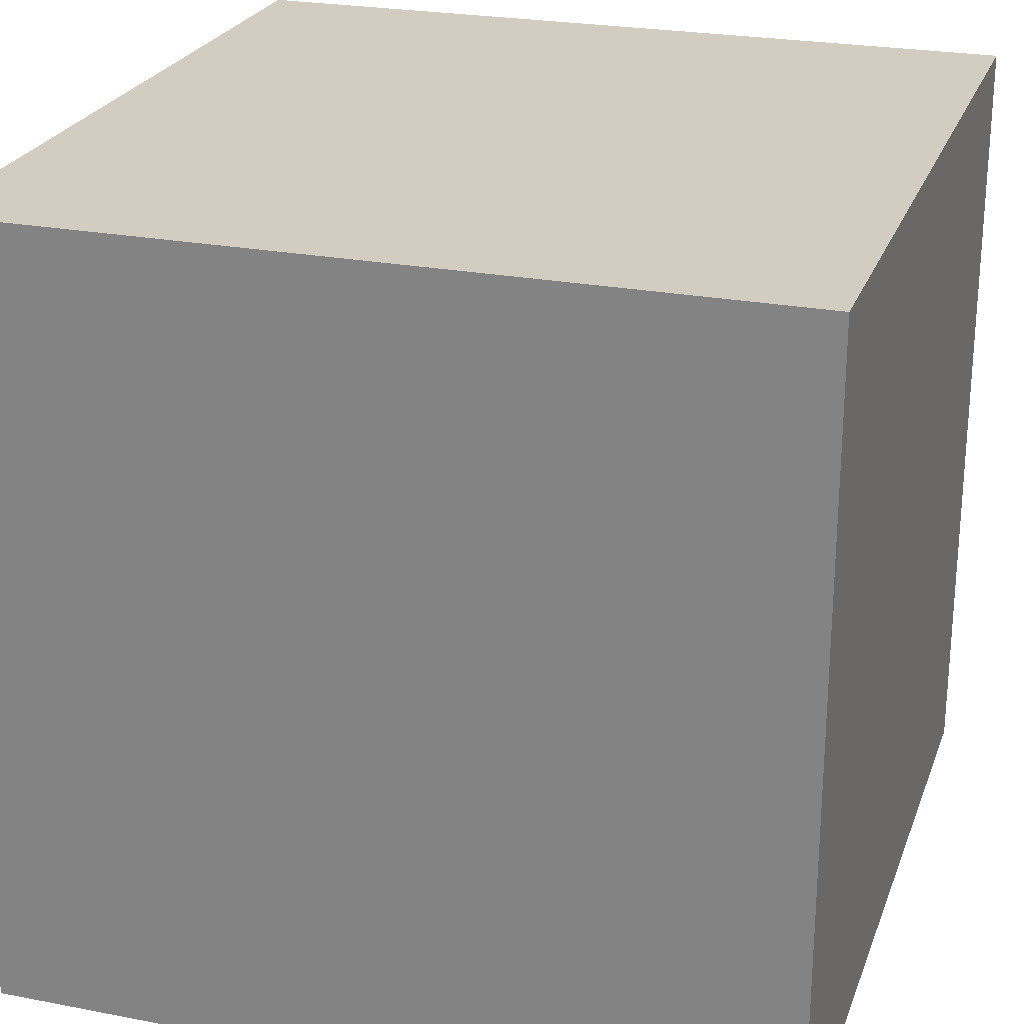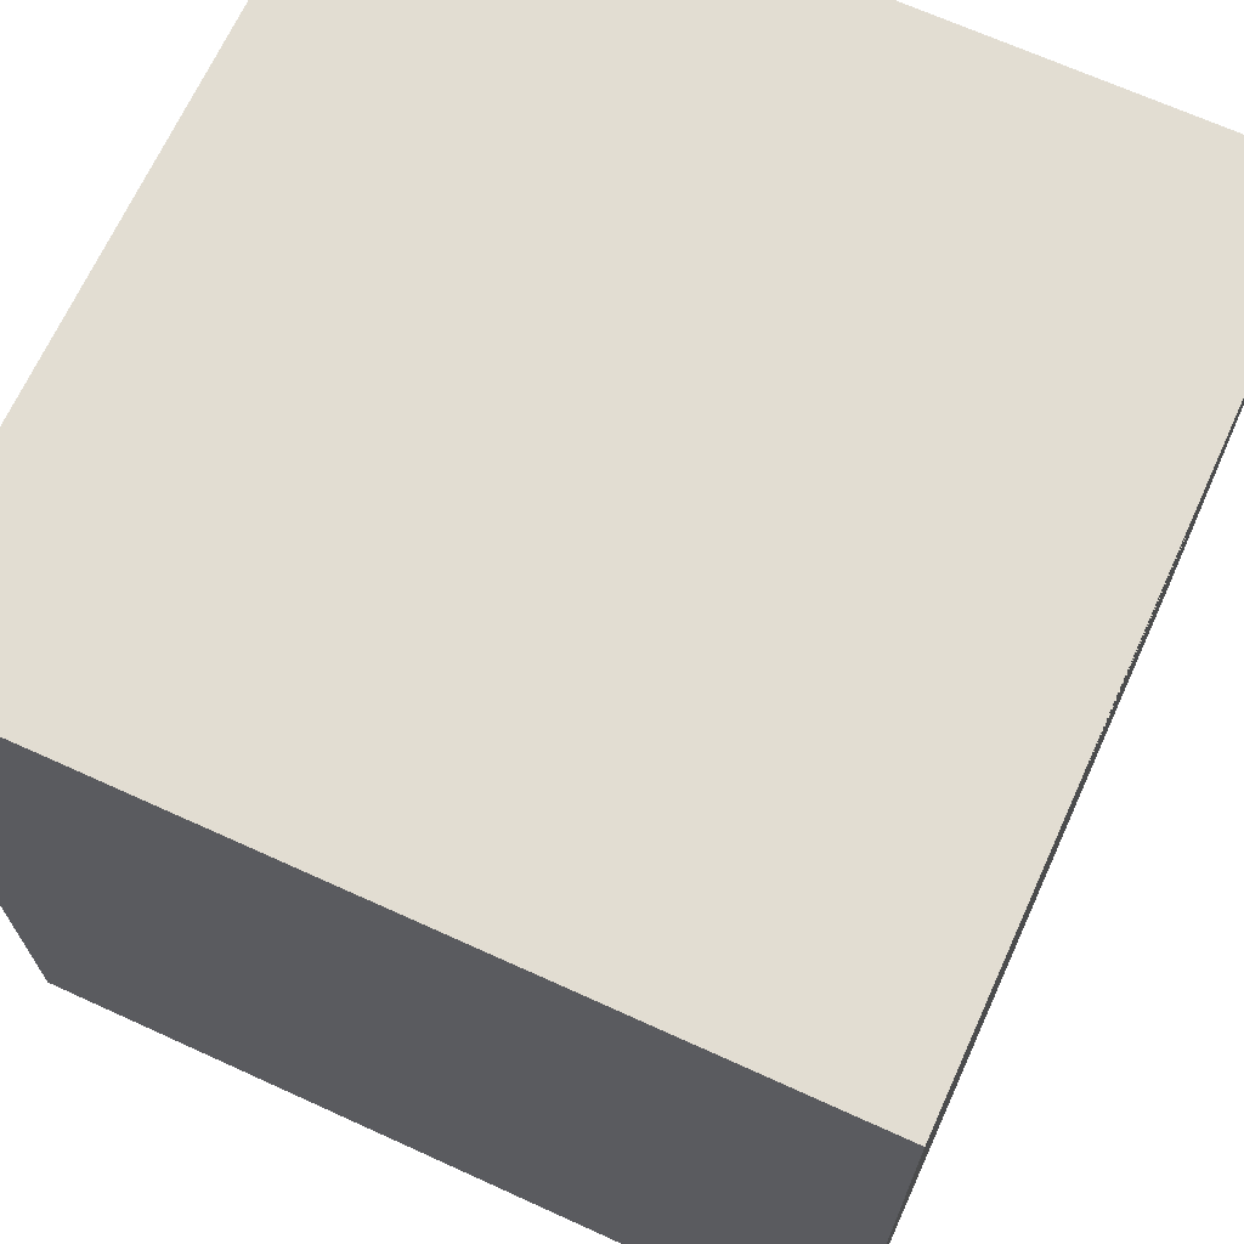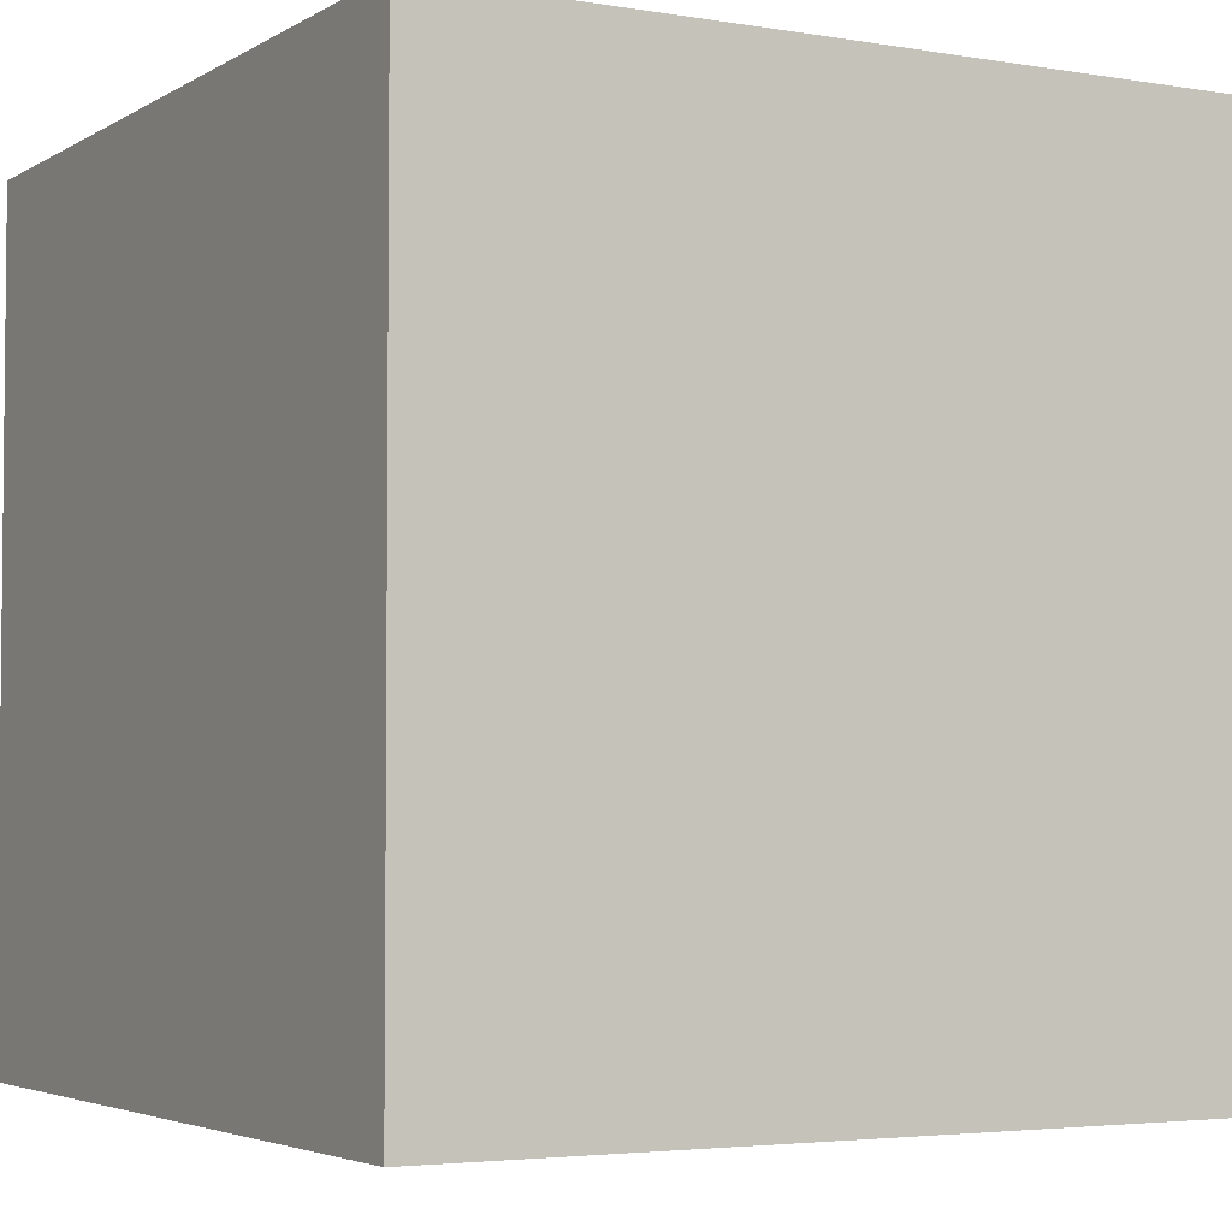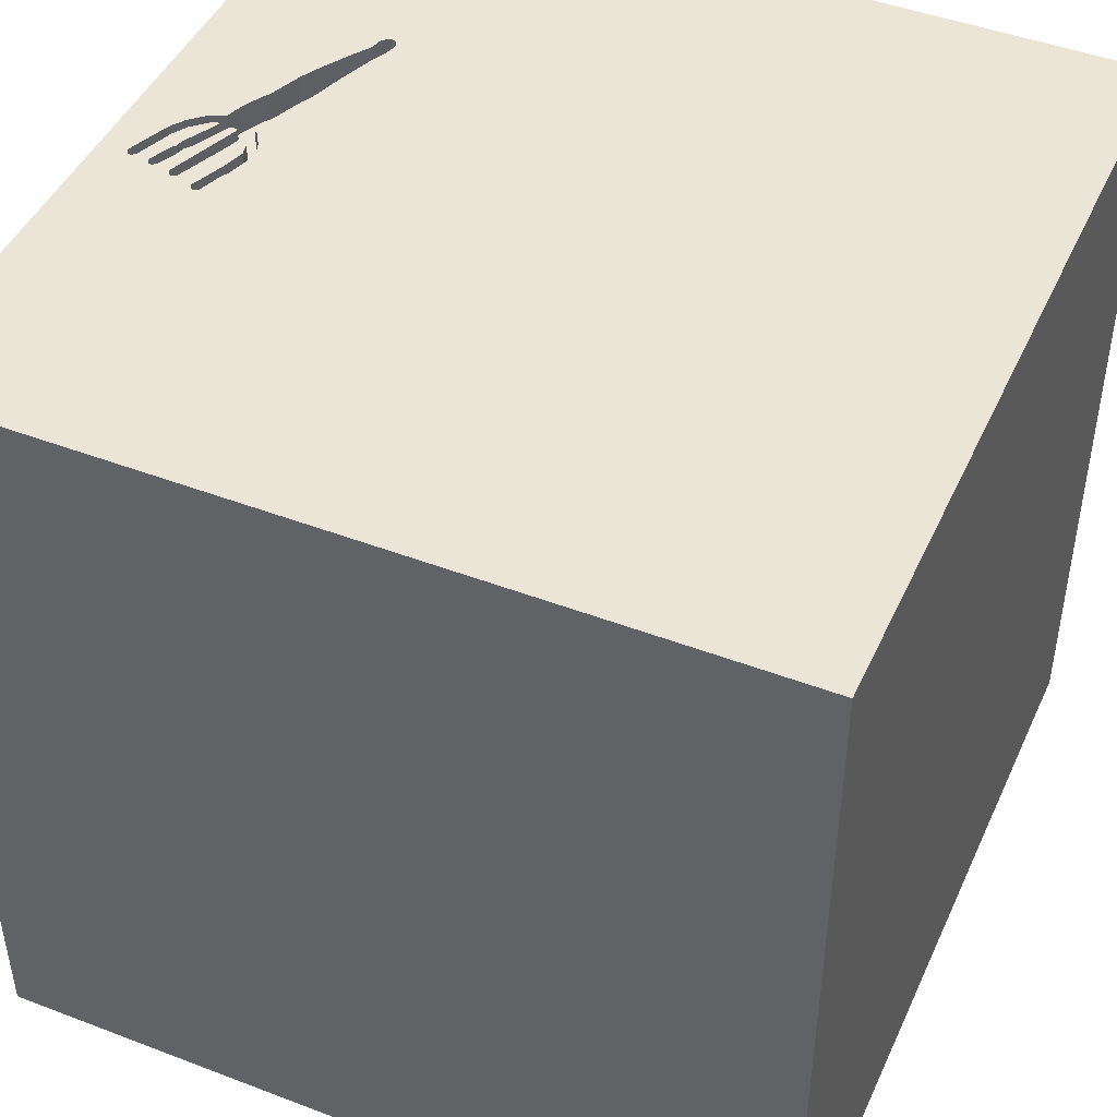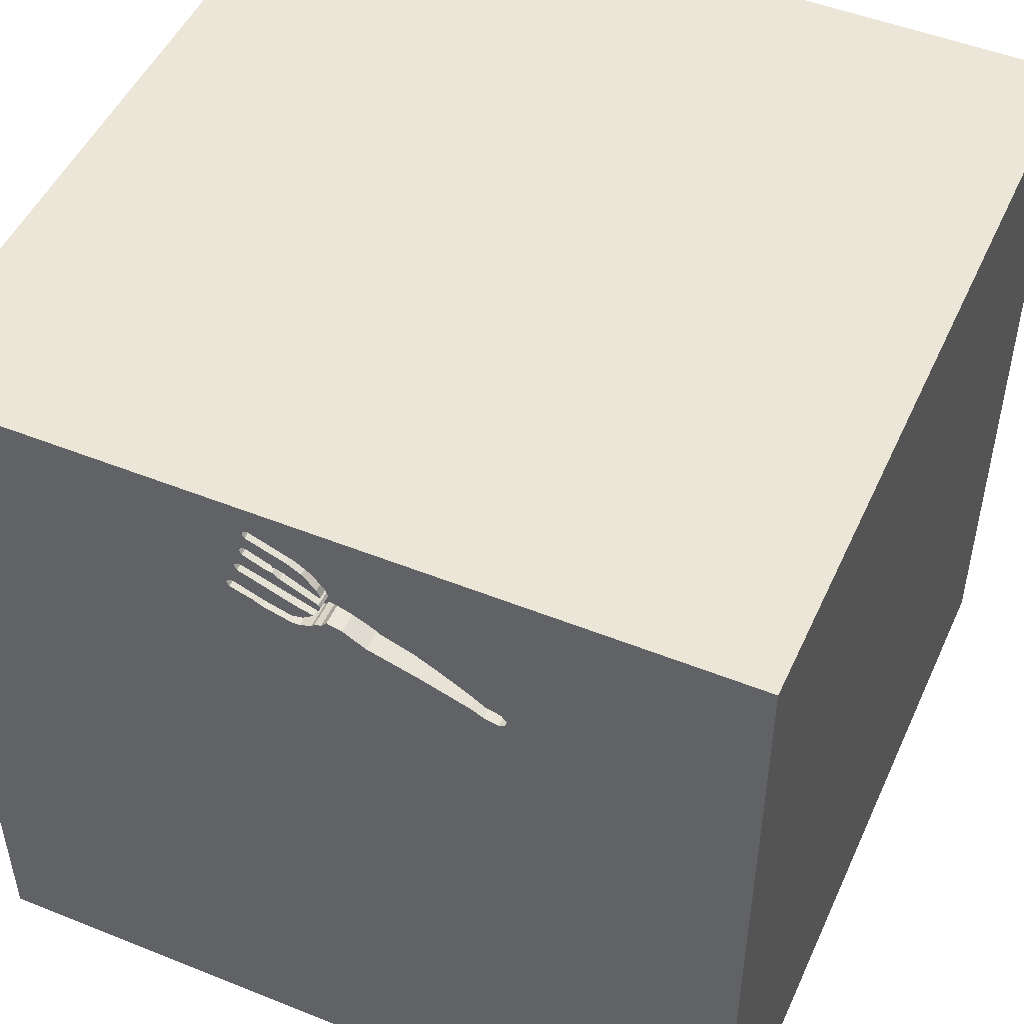
<metadata>
{"format":"obj","ext":"obj","renderer":"f3d","projection":"perspective","resolution":1024,"background":"white","views":[{"elev":24.6,"azim":17.5,"up":"+Z"},{"elev":68.2,"azim":114.5,"up":"+Z"},{"elev":-3.7,"azim":60.7,"up":"+Y"},{"elev":45.7,"azim":113.7,"up":"+Y"},{"elev":49.4,"azim":-156.1,"up":"+Z"}]}
</metadata>
<code>
o fork_59
v 0.1526 1.5 1.275
v 0.1526 1.4 1.275
v -0.08234 1.5 1.062
v -0.08234 1.4 1.062
v -0.01131 1.5 1.143
v 0.1358 1.5 1.266
v 0.1358 1.4 1.266
v -0.01459 1.5 1.197
v -0.01459 1.4 1.197
v 0.2877 1.5 1.207
v 0.2877 1.4 1.207
v 0.09946 1.5 1.312
v 0.2373 1.5 1.363
v 0.06618 1.5 1.337
v 0.06618 1.4 1.337
v 0.08137 1.5 1.112
v -0.1639 1.5 1.015
v 0.01578 1.5 1.092
v 0.1278 1.5 1.218
v 0.1278 1.4 1.218
v -1.042 0 -1.5
v -1.055 0.2995 1.5
v -0.4427 -0 1.5
v -0.7292 1.12 -1.5
v -0.7031 1.12 1.5
v -0.638 -0.5469 1.5
v -0.8333 -1.5 -0.6771
v -0.7812 -1.5 -0.02604
v -0.8073 -1.5 1.12
v -1.126 1.5 -0.8236
v -0.6185 1.5 0.1562
v -0.5208 1.5 1.5
v -1.003 -1.139 1.5
v 0.323 1.5 1.109
v 0.323 1.4 1.109
v 0.04673 1.5 1.28
v 0.04673 1.4 1.28
v -0.2047 1.5 1.127
v -0.2693 1.5 1.099
v -0.002422 1.5 1.227
v -0.6399 1.5 0.8698
v -0.6399 1.4 0.8698
v 0.1074 1.5 1.167
v 0.02766 1.5 1.033
v 0.02766 1.4 1.033
v 0.2149 1.5 1.26
v -0.05067 1.5 1.071
v 0.6999 0.8301 -1.5
v 0.4427 0.1562 1.5
v 0.3385 1.055 1.5
v 0.7031 -0.2669 -1.5
v 0.1823 -0.4818 1.5
v 0.2083 -1.5 -0.8333
v 0.2344 -1.5 0.3906
v 0.02604 -1.5 1.276
v -0.1042 -1.5 -1.5
v 0.3906 -1.5 -1.237
v 0.2214 -1.5 -0.4167
v -0.1042 -1.5 1.5
v 0.625 0.625 1.5
v -0.03581 1.5 -0.7585
v 0.09115 1.5 0.599
v 0.4687 1.5 1.224
v 0.3125 1.5 1.354
v 0.1042 1.5 -1.5
v 0.7292 1.5 -1.146
v 0.2083 1.5 1.5
v 0.3117 1.5 1.123
v 0.3142 1.5 1.092
v -0.02604 -0.9408 -1.5
v 0.625 -1.328 1.5
v -0.6472 1.5 0.8925
v -0.6472 1.4 0.8925
v 0.2599 1.5 1.304
v 0.2599 1.4 1.304
v 0.02604 -1.094 1.5
v -0.2083 0.1823 -1.5
v -0.2083 0.4557 1.5
v -0.1823 1.068 1.5
v -0.1823 -1.5 0.1562
v -0.2083 1.5 1.302
v -0.1181 1.5 1.173
v -0.1062 1.5 1.048
v 0.2429 1.5 1.39
v -0.002421 1.4 1.227
v 0.06198 1.5 1.187
v -0.02761 1.5 1.076
v -0.02761 1.4 1.076
v 0.2845 1.5 1.217
v -0.004706 1.5 1.156
v 1.185 0.1823 1.5
v 1.5 1.5 1.5
v 1.185 -0.6445 1.5
v 1.146 -1.5 0.6771
v 1.094 -1.5 -0.1823
v 1.042 -1.5 -0.625
v 1.5 -1.5 -1.5
v 1.5 -1.5 1.5
v 0.9896 1.5 0.599
v 1.029 1.5 -0.2865
v -0.627 1.5 0.9188
v -0.627 1.4 0.9188
v 0.2373 1.4 1.363
v 0.08138 1.4 1.112
v 0.2789 1.5 1.19
v -0.6189 1.5 0.8604
v -0.6189 1.4 0.8604
v 0.2257 1.5 1.399
v 0.3142 1.4 1.092
v 0.2317 1.5 1.063
v 0.2317 1.4 1.063
v 0.01643 1.5 1.046
v 0.01643 1.4 1.046
v -0.01138 1.5 1.193
v -0.01138 1.4 1.193
v 0.1392 1.5 1.326
v 0.1103 1.5 1.256
v 0.2673 1.5 1.226
v -0.5078 -1.5 0.6055
v -0.4687 -1.5 -1.25
v -0.4427 -1.198 1.5
v -0.5212 1.4 0.8973
v -1.5 -0.6771 -0
v -1.5 -0.7292 1.276
v -1.5 0.1693 -1.152
v -1.5 0.5208 0.6771
v -1.5 0.625 1.25
v -1.5 0.5208 -0.2344
v -1.5 -0.1042 -1.5
v -1.5 0.1302 1.5
v -1.5 -0.1823 -0.6641
v -1.5 -0.1562 0.4687
v -1.5 0 0
v -1.5 0.05208 1.029
v -1.5 1.042 -0.8333
v -1.5 1.224 0.1562
v -1.5 1.5 1.5
v -1.5 1.5 -1.5
v -1.5 1.042 -0.4167
v -1.5 -0.638 0.625
v -1.5 -0.625 -0.4688
v -1.5 -0.5208 -1.25
v -1.5 -1.5 0.1302
v -1.5 -1.5 1.5
v -1.5 -1.5 -1.5
v -1.5 1.5 0.1302
v -1.5 -1.198 0.3125
v -1.5 -1.172 -0.4167
v -1.5 -1.289 0.7552
v -1.5 1.068 0.5729
v -0.5212 1.5 0.8973
v -0.1181 1.4 1.173
v 0.01578 1.4 1.092
v -0.1718 1.5 1.146
v -0.5674 1.5 0.8734
v 0.8073 -0.9245 1.5
v 0.7552 -1.5 0.1042
v 0.625 -1.5 0.8333
v 0.2427 1.5 1.313
v 0.09941 1.5 1.017
v 0.09941 1.4 1.017
v -0.524 1.5 0.9676
v -0.05463 1.5 1.194
v -0.05463 1.4 1.194
v 0.1391 1.5 1.067
v 0.2257 1.4 1.399
v 0.07023 1.5 1.018
v 0.2789 1.4 1.19
v 0.04261 1.5 1.221
v 0.3026 1.5 1.127
v 0.3026 1.4 1.127
v -0.02919 1.5 1.254
v -0.003908 1.5 1.125
v -0.003908 1.4 1.125
v -0.007819 1.5 1.054
v 0.07023 1.4 1.018
v 1.5 -0.6673 0.5436
v 1.5 -0.651 -1.185
v 1.5 0.7454 -0.3385
v 1.5 0.6185 0.9505
v 1.5 -0.1562 -1.5
v 1.5 0.2474 -1.25
v 1.5 -0.1562 1.5
v 1.5 1.198 0.3906
v 1.5 -1.5 0.1302
v 1.5 1.5 -1.5
v 1.5 1.5 -0.1302
v 1.5 -0.8203 -0.3809
v -0.5674 1.4 0.8734
v 0.2631 1.5 1.294
v 0.2631 1.4 1.294
v -0.5755 1.5 0.9319
v -0.9375 -1.146 -1.5
v -1.224 -0.4427 1.5
v -1.25 -1.5 -0.625
v -1.302 -1.5 0.1562
v -1.146 -1.5 0.5469
v -1.25 0.7943 1.5
v -1.055 1.5 0.8919
v -0.01131 1.4 1.143
v -0.2094 1.5 1.122
v -0.2094 1.4 1.122
v 0.2429 1.4 1.39
v -0.02919 1.4 1.254
v 0.2543 1.5 1.277
v 0.2543 1.4 1.277
v -0.4297 -1.5 -0.625
v -0.4334 1.5 0.9284
v 0.2013 1.5 1.046
v -0.2001 1.5 1.132
v -0.2001 1.4 1.132
v 0.1103 1.4 1.256
v 0.2845 1.4 1.217
v 0.8333 1.198 1.5
v 0.2673 1.4 1.226
v 0.1518 1.5 1.239
v 0.1518 1.4 1.239
v -0.007819 1.4 1.054
v 0.1816 1.5 1.079
v 0.1455 1.5 1.264
v 0.1455 1.4 1.264
v 0.1756 1.5 1.243
v -0.3455 1.5 0.9594
v 0.05605 1.5 1.062
v 0.05604 1.4 1.062
v 0.2461 1.5 1.38
v 0.2461 1.4 1.38
v 0.1756 1.4 1.243
v -0.4099 1.5 1.035
v 0.04895 1.5 1.026
v 0.2427 1.4 1.313
v 0.3198 1.5 1.119
v 0.3198 1.4 1.119
v 0.2013 1.4 1.046
v -0.5755 1.4 0.9319
v 0.1042 1.5 1.207
v 0.09651 1.5 1.054
v 0.01613 1.5 1.303
v 0.01613 1.4 1.303
v 0.09651 1.4 1.054
v -0.3455 1.4 0.9594
v -0.3341 1.5 1.074
v -0.004706 1.4 1.156
v -0.2547 1.5 0.987
v -0.1639 1.4 1.015
v -0.4786 1.5 0.9991
v -0.4786 1.4 0.9991
v -0.01772 1.5 1.065
v -0.3341 1.4 1.074
v -0.4064 1.5 1.037
v 0.1816 1.4 1.079
v 0.09946 1.4 1.312
f 124 149 144
f 144 121 33
f 33 194 144
f 149 143 144
f 59 121 144
f 143 197 144
f 29 59 144
f 130 124 144
f 194 130 144
f 124 140 149
f 149 147 143
f 197 29 144
f 33 26 194
f 140 147 149
f 143 196 197
f 29 55 59
f 130 134 124
f 119 55 29
f 59 76 121
f 134 140 124
f 121 26 33
f 147 148 143
f 194 22 130
f 197 119 29
f 130 127 134
f 134 132 140
f 147 123 148
f 59 71 76
f 194 23 22
f 140 123 147
f 148 145 143
f 143 195 196
f 196 28 197
f 76 26 121
f 26 23 194
f 145 195 143
f 28 119 197
f 76 52 26
f 22 198 130
f 137 127 130
f 119 54 55
f 98 71 59
f 198 137 130
f 195 28 196
f 55 98 59
f 132 123 140
f 156 76 71
f 127 126 134
f 134 126 132
f 132 133 123
f 123 141 148
f 28 80 119
f 80 54 119
f 158 98 55
f 195 27 28
f 156 52 76
f 52 23 26
f 27 207 28
f 54 158 55
f 23 78 22
f 133 141 123
f 98 156 71
f 127 150 126
f 133 131 141
f 207 80 28
f 52 49 23
f 22 25 198
f 137 150 127
f 126 133 132
f 141 145 148
f 158 94 98
f 78 25 22
f 145 27 195
f 156 93 52
f 198 25 137
f 207 58 80
f 49 78 23
f 126 128 133
f 141 142 145
f 58 54 80
f 98 93 156
f 25 32 137
f 150 128 126
f 131 142 141
f 145 120 27
f 54 157 158
f 93 49 52
f 79 25 78
f 199 137 32
f 133 128 131
f 120 207 27
f 157 94 158
f 207 53 58
f 150 136 128
f 21 193 145
f 58 157 54
f 98 183 93
f 93 91 49
f 49 60 78
f 177 183 98
f 137 146 150
f 131 125 142
f 142 129 145
f 120 53 207
f 78 50 79
f 81 199 32
f 199 146 137
f 146 136 150
f 136 139 128
f 128 125 131
f 21 145 129
f 70 193 21
f 145 56 120
f 120 57 53
f 157 95 94
f 94 185 98
f 60 50 78
f 79 32 25
f 162 192 199
f 199 81 162
f 199 192 101
f 155 151 31
f 199 101 72
f 106 155 31
f 199 72 41
f 41 106 31
f 31 199 41
f 193 56 145
f 58 95 157
f 177 98 185
f 162 81 229
f 229 246 162
f 151 62 31
f 125 129 142
f 70 56 193
f 183 91 93
f 91 60 49
f 250 229 81
f 242 250 81
f 151 208 223
f 151 223 62
f 30 146 199
f 139 135 128
f 77 70 21
f 56 57 120
f 53 96 58
f 96 95 58
f 95 185 94
f 81 82 154
f 242 81 39
f 135 125 128
f 188 177 185
f 201 39 81
f 81 154 210
f 210 38 201
f 81 210 201
f 60 214 50
f 79 67 32
f 163 82 81
f 81 172 163
f 17 47 62
f 62 223 244
f 62 244 17
f 31 30 199
f 146 139 136
f 53 57 96
f 50 67 79
f 81 32 67
f 238 172 81
f 81 14 238
f 47 17 83
f 61 31 62
f 135 138 125
f 180 183 177
f 91 92 60
f 14 81 67
f 108 14 67
f 64 13 226
f 64 226 84
f 84 108 67
f 64 84 67
f 47 83 3
f 51 70 77
f 57 97 96
f 92 214 60
f 116 13 64
f 63 105 10
f 1 116 64
f 64 63 10
f 64 10 89
f 89 118 46
f 89 46 205
f 159 1 64
f 64 89 205
f 64 205 190
f 64 190 74
f 74 159 64
f 47 87 248
f 47 248 175
f 167 160 62
f 62 47 175
f 175 112 44
f 44 230 167
f 44 167 62
f 62 175 44
f 146 138 139
f 48 51 77
f 96 185 95
f 179 177 188
f 183 92 91
f 50 92 67
f 63 64 67
f 16 105 63
f 43 236 19
f 46 118 43
f 222 46 43
f 43 19 216
f 216 222 43
f 12 116 1
f 1 220 6
f 6 117 12
f 12 1 6
f 209 69 62
f 62 160 209
f 30 138 146
f 138 135 139
f 138 129 125
f 96 97 185
f 179 180 177
f 180 92 183
f 214 92 50
f 63 67 92
f 63 68 170
f 219 16 63
f 63 170 219
f 43 86 236
f 40 36 12
f 12 117 169
f 169 40 12
f 62 69 99
f 209 110 69
f 24 77 21
f 188 185 97
f 232 68 63
f 232 63 99
f 34 232 99
f 99 69 34
f 165 237 16
f 16 219 165
f 43 173 90
f 86 43 90
f 169 114 8
f 169 8 40
f 100 61 62
f 61 30 31
f 21 129 138
f 48 77 24
f 56 97 57
f 237 224 18
f 237 18 16
f 5 90 173
f 100 62 99
f 24 21 138
f 70 97 56
f 184 180 179
f 97 70 51
f 184 92 180
f 99 63 92
f 66 61 100
f 178 188 97
f 179 188 182
f 182 188 178
f 186 179 182
f 65 61 66
f 65 30 61
f 65 48 24
f 187 184 179
f 187 100 99
f 186 66 100
f 186 65 66
f 65 138 30
f 65 24 138
f 186 48 65
f 181 51 48
f 181 97 51
f 181 182 178
f 186 187 179
f 187 92 184
f 187 99 92
f 186 100 187
f 186 181 48
f 181 178 97
f 186 182 181
f 171 35 109
f 233 35 171
f 111 171 109
f 109 35 69
f 35 233 34
f 233 171 68
f 68 232 233
f 251 171 111
f 111 109 110
f 34 69 35
f 69 110 109
f 232 34 233
f 170 68 171
f 219 170 171
f 171 251 219
f 111 234 251
f 110 209 111
f 234 111 209
f 161 251 234
f 251 240 165
f 165 219 251
f 251 161 240
f 161 234 209
f 209 160 161
f 237 165 240
f 176 240 161
f 160 167 161
f 224 237 240
f 240 225 224
f 240 176 225
f 176 161 167
f 176 45 225
f 167 230 176
f 18 224 225
f 225 153 18
f 230 44 45
f 45 176 230
f 45 113 225
f 225 113 153
f 44 112 113
f 113 45 44
f 16 18 153
f 153 104 16
f 113 218 153
f 112 175 113
f 153 174 104
f 218 113 175
f 153 218 88
f 104 168 16
f 88 174 153
f 215 104 174
f 175 248 218
f 248 87 88
f 88 218 248
f 105 16 168
f 168 104 215
f 88 200 174
f 215 174 43
f 43 118 215
f 88 87 47
f 168 11 105
f 215 213 168
f 88 4 200
f 5 173 174
f 174 200 5
f 174 173 43
f 118 89 215
f 47 3 4
f 4 88 47
f 10 105 11
f 11 168 213
f 213 215 89
f 4 152 200
f 4 3 83
f 11 213 10
f 89 10 213
f 4 211 152
f 164 200 152
f 200 243 90
f 90 5 200
f 83 17 245
f 245 4 83
f 4 245 211
f 152 211 154
f 154 82 152
f 164 243 200
f 82 163 164
f 164 152 82
f 17 244 245
f 202 211 245
f 211 210 154
f 164 115 243
f 163 172 164
f 86 90 243
f 243 20 86
f 241 245 244
f 241 244 223
f 38 210 211
f 211 202 38
f 202 245 249
f 164 9 115
f 20 243 115
f 204 164 172
f 20 19 236
f 20 236 86
f 241 249 245
f 223 208 241
f 201 38 202
f 202 249 39
f 39 201 202
f 204 9 164
f 8 114 115
f 115 9 8
f 20 115 212
f 216 19 20
f 20 217 216
f 241 247 249
f 122 241 208
f 122 208 151
f 242 39 249
f 85 9 204
f 115 114 169
f 212 217 20
f 212 115 169
f 169 117 212
f 172 238 239
f 239 204 172
f 122 247 241
f 250 242 249
f 249 247 250
f 40 8 9
f 9 85 40
f 204 239 85
f 212 7 217
f 222 216 217
f 217 228 222
f 235 247 122
f 247 246 229
f 229 250 247
f 151 155 189
f 189 122 151
f 37 85 239
f 117 6 7
f 7 212 117
f 7 221 217
f 238 14 15
f 15 239 238
f 221 228 217
f 247 235 162
f 162 246 247
f 235 122 189
f 85 37 40
f 15 37 239
f 6 220 221
f 221 7 6
f 14 108 15
f 228 206 46
f 46 222 228
f 221 2 228
f 162 235 192
f 235 189 102
f 155 106 107
f 107 189 155
f 36 40 37
f 252 37 15
f 220 1 221
f 166 15 108
f 205 46 206
f 228 231 206
f 2 221 1
f 228 2 231
f 235 102 192
f 102 189 107
f 12 36 37
f 37 252 12
f 166 252 15
f 108 84 166
f 190 205 206
f 206 191 190
f 231 75 206
f 1 159 2
f 231 2 159
f 101 192 102
f 73 102 107
f 106 41 42
f 42 107 106
f 103 252 166
f 203 166 84
f 191 206 75
f 75 231 74
f 159 74 231
f 102 73 101
f 42 73 107
f 252 103 116
f 116 12 252
f 203 103 166
f 191 75 190
f 74 190 75
f 72 101 73
f 41 72 73
f 73 42 41
f 13 116 103
f 103 203 227
f 84 226 227
f 227 203 84
f 103 227 13
f 226 13 227

</code>
